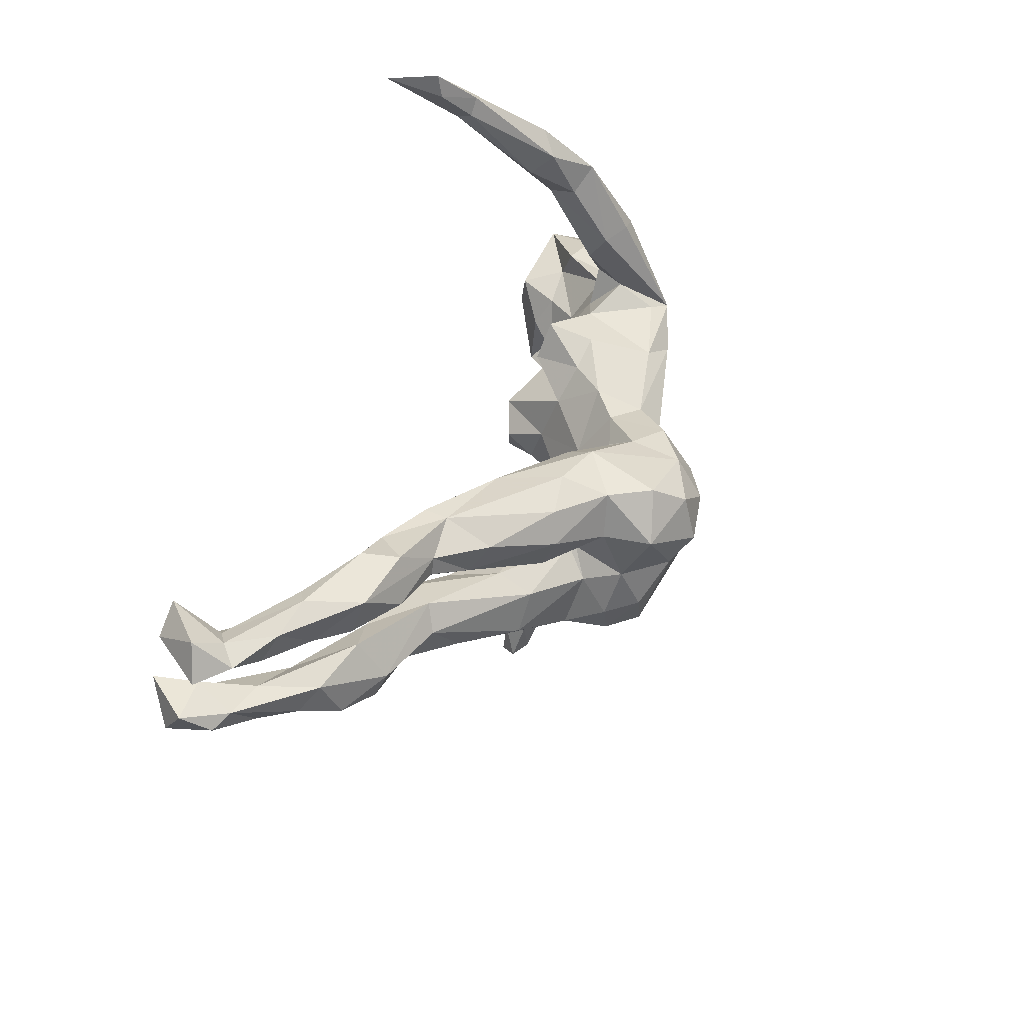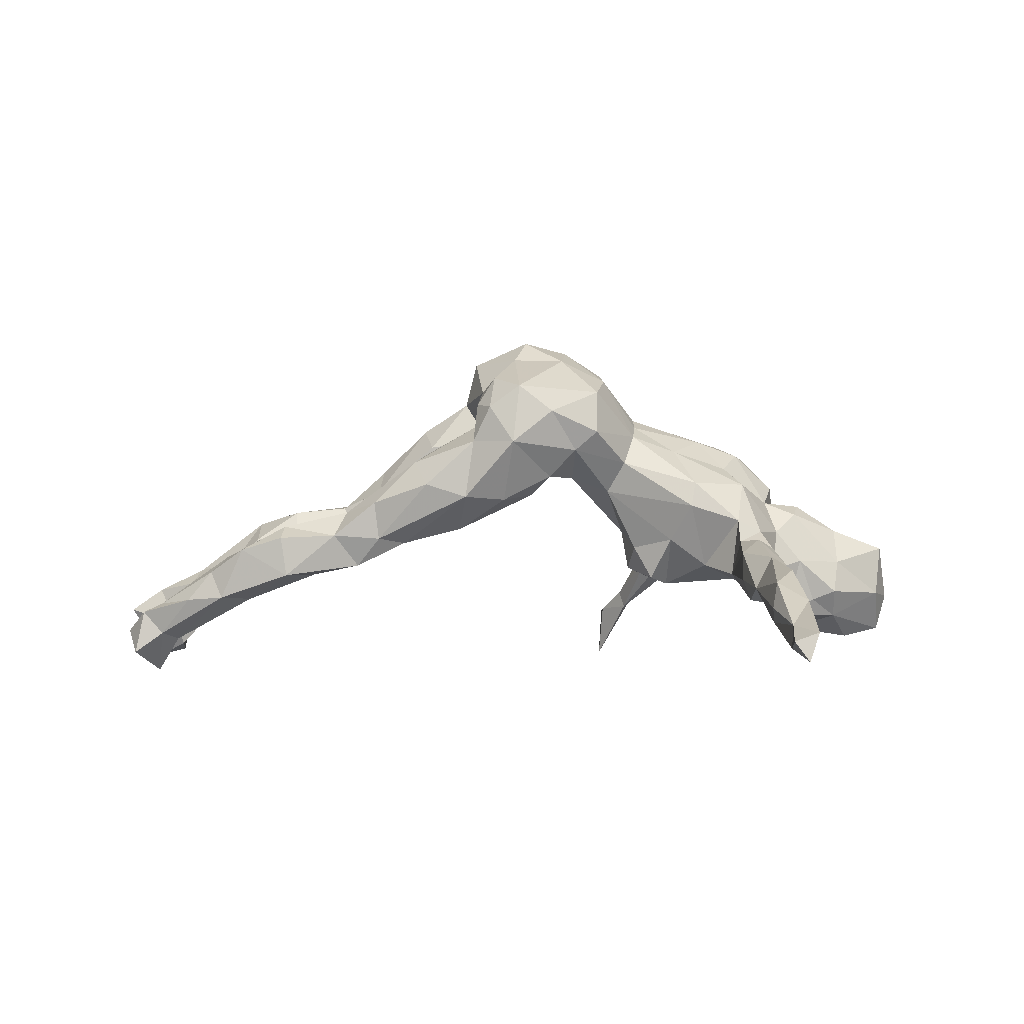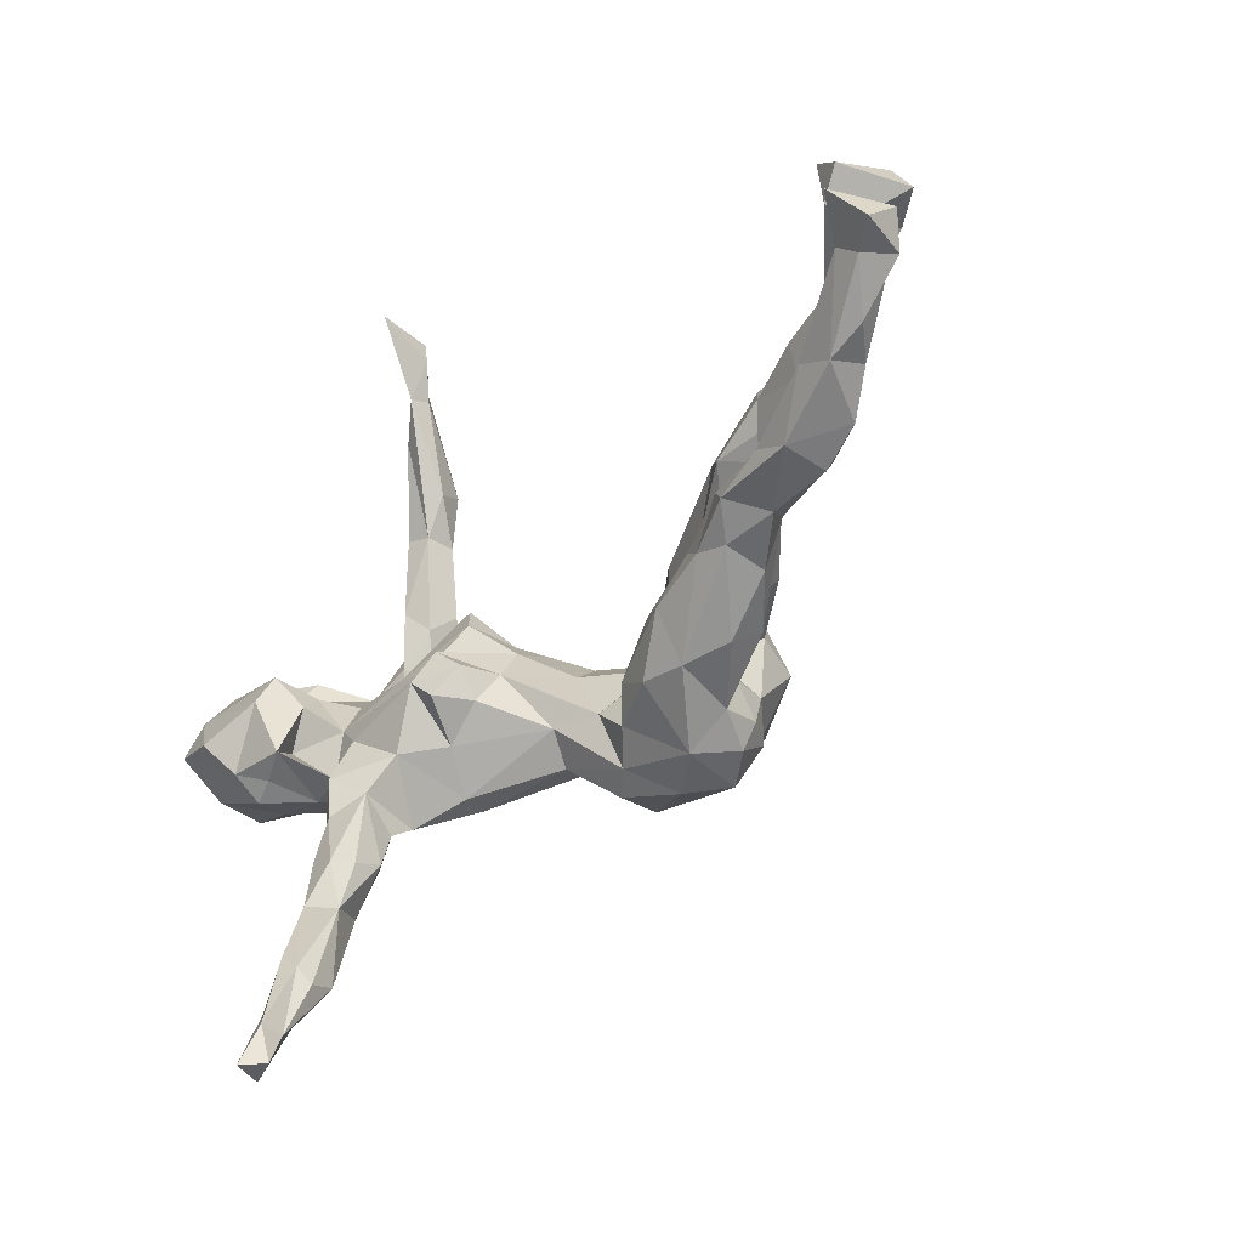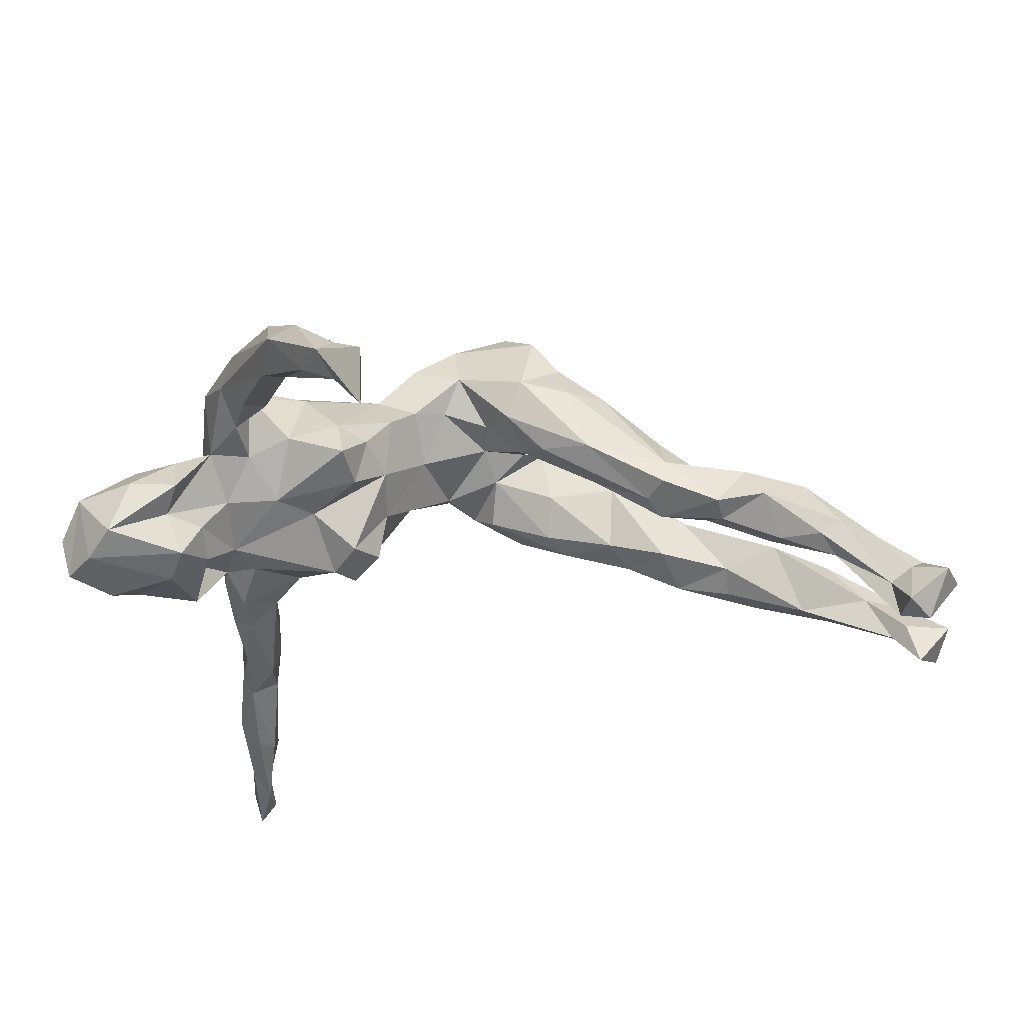
<metadata>
{"format":"obj","ext":"obj","renderer":"f3d","projection":"perspective","resolution":1024,"background":"white","views":[{"elev":33.6,"azim":-65.7,"up":"+Y"},{"elev":0.9,"azim":-1.0,"up":"+Z"},{"elev":-50.5,"azim":-134.4,"up":"+Y"},{"elev":52.4,"azim":-178.3,"up":"+Y"}]}
</metadata>
<code>
v -0.5353 0.01129 -0.02821
v -0.1401 0.1005 0.2961
v 0.3758 -0.7106 -0.1588
v -0.113 -0.2136 0.1594
v 0.3556 -0.141 -0.009746
v 0.04676 -0.1433 0.2532
v -0.4218 0.01826 -0.007202
v 0.3713 -0.1961 -0.03963
v 0.3773 -0.5875 -0.1139
v 0.3049 -0.2774 -0.04473
v 0.4433 -0.0579 -0.06785
v -0.4453 0.03583 -0.03579
v 0.1501 0.01679 -0.09945
v -0.01428 0.1026 0.2089
v 0.1995 0.5332 -0.1491
v 0.167 0.187 -0.02442
v 0.1127 -0.02933 -0.08218
v 0.1337 0.1308 0.04263
v 0.1483 0.1253 -0.04145
v -0.2844 -0.06937 -0.01504
v 0.3461 -0.1995 -0.1147
v -0.7955 -0.0108 -0.2802
v 0.3102 -0.201 -0.02657
v 0.2716 0.4547 0.007415
v 0.3286 -0.07828 0.07882
v -0.5494 -0.1386 -0.02087
v 0.1241 0.08026 0.169
v -0.8569 0.05052 -0.1677
v 0.2612 0.1693 0.01359
v -0.1294 -0.01734 0.1413
v -0.107 -0.05822 0.3179
v 0.6133 0.06406 -0.2063
v 0.04457 -0.1691 0.1785
v 0.0639 -0.05234 0.2769
v -0.2661 0.09941 0.172
v 0.1029 0.6164 -0.2009
v 0.2629 0.5008 -0.05994
v 0.3423 -0.6458 -0.1516
v 0.3893 0.1647 -0.02116
v -0.7391 0.03153 -0.1152
v -0.1583 -0.03734 0.1666
v 0.1748 0.5921 -0.1584
v -0.4114 -0.03723 0.01061
v 0.3817 -0.004239 0.04247
v 0.2258 -0.1383 0.03968
v -0.3673 0.1143 -0.0137
v 0.1465 0.5641 -0.1925
v -0.2395 0.1184 0.05561
v 0.3019 -0.3099 -0.09289
v 0.4443 0.06208 -0.2047
v 0.3221 -0.5535 -0.1288
v 0.1019 0.6539 -0.2072
v 0.3589 0.1621 0.1257
v -0.09056 0.06324 0.3365
v -0.2013 -0.1809 0.05662
v 0.329 0.03443 0.1345
v -0.1559 -0.1911 0.2249
v -0.6079 0.08949 -0.000888
v 0.3647 0.2884 0.0178
v -0.7241 0.07615 -0.09133
v 0.05845 0.09228 0.1383
v 0.5218 0.02417 -0.01238
v 0.1195 -0.0715 0.1706
v -0.4839 -0.05609 -0.06906
v -0.2599 -0.01345 0.09336
v 0.2339 -0.1248 0.08304
v -0.1806 0.02079 0.3109
v 0.3553 0.004783 -0.09911
v -0.1785 -0.1439 0.2294
v -0.2857 -0.03704 0.08094
v 0.2991 -0.1648 -0.089
v -0.3632 0.07019 0.1011
v -0.04319 -0.1501 0.09445
v 0.5127 -0.02543 -0.1752
v -0.6235 -0.1266 -0.04388
v -0.1618 -0.03741 0.1554
v 0.009268 0.06946 0.1567
v 0.06418 0.08776 0.2357
v 0.004765 -0.1655 0.144
v 0.3135 -0.3235 -0.1286
v 0.3843 -0.4811 -0.1359
v 0.3772 -0.4167 -0.08078
v 0.1036 0.07101 0.01898
v 0.3651 -0.4812 -0.06737
v 0.5395 0.1614 -0.1805
v 0.1995 -0.05137 0.1421
v 0.6035 0.01294 -0.1336
v 0.3348 -0.7125 -0.1734
v 0.443 0.003568 -0.1261
v 0.2543 -0.106 -0.07402
v -0.6297 0.0954 -0.102
v 0.3431 0.2175 -0.005088
v 0.4492 0.02713 0.0352
v 0.4512 0.1495 -0.0311
v 0.5109 -0.05417 -0.127
v -0.1628 0.08435 0.07276
v -0.7781 0.07975 -0.1559
v -0.6089 0.02576 -0.02872
v 0.5217 0.1107 -0.02413
v -0.8178 -0.06527 -0.1649
v -0.2004 0.02736 0.2335
v -0.4283 -0.08203 0.02554
v -0.1686 -0.06369 0.255
v -0.1293 -0.1612 0.05096
v 0.3773 -0.0757 -0.08809
v 0.4233 0.1137 -0.1887
v 0.3571 -0.2875 -0.1243
v -0.7576 0.04986 -0.2336
v -0.3177 -0.1148 -0.03158
v -0.4401 0.04588 0.03193
v 0.3589 -0.7214 -0.2067
v -0.1754 -0.09028 0.01472
v -0.7828 -0.06698 -0.2054
v 0.1263 -0.01708 0.1888
v 0.3911 0.04842 -0.1521
v -0.08448 -0.01282 0.3523
v -0.3715 0.1121 0.02729
v 0.1819 0.164 0.048
v 0.412 0.1063 0.01643
v -0.553 0.0253 -0.06908
v -0.3708 0.01884 0.0645
v -0.7283 -0.09795 -0.1398
v 0.5202 -0.02882 -0.07106
v 0.4535 0.1326 -0.1239
v 0.3455 0.3259 0.05384
v 0.28 0.09229 -0.0586
v -0.4369 0.07573 0.03422
v 0.3135 -0.3976 -0.1038
v -0.1229 0.1363 0.1781
v 0.4355 0.1798 -0.09857
v 0.4021 0.2154 0.06106
v 0.3202 0.3089 -0.03136
v 0.09544 0.6356 -0.3004
v -0.7438 0.06775 -0.1807
v -0.7167 -0.04127 -0.1399
v 0.6157 0.04023 -0.04781
v 0.3464 -0.3608 -0.04915
v -0.006601 0.01883 0.3336
v 0.3378 -0.2504 -0.02134
v 0.1272 0.03434 0.2034
v 0.1862 -0.0343 -0.1127
v -0.5346 0.1252 -0.04411
v 0.3485 -0.1213 -0.1207
v 0.3714 -0.3567 -0.1115
v 0.3259 -0.5355 -0.1546
v -0.3736 -0.1345 0.04518
v 0.5445 0.0309 -0.2191
v 0.3091 0.331 0.06002
v -0.5665 -0.03136 -0.04054
v -0.4889 -0.09937 -0.09172
v 0.1018 -0.004692 -0.01248
v 0.3744 -0.3177 -0.06019
v 0.3261 0.1512 -0.01404
v 0.3242 -0.04344 -0.1023
v 0.1001 -0.1096 0.1202
v 0.35 -0.5092 -0.1639
v -0.3681 0.04466 -0.03723
v 0.6026 0.1296 -0.099
v 0.3846 -0.1134 -0.08339
v -0.6588 -0.06051 -0.06077
v -0.4057 -0.1108 -0.07422
v -0.8327 -0.07476 -0.2411
v 0.2416 0.4106 -0.05897
v -0.7854 -0.04949 -0.1498
v -0.6851 -0.09725 -0.08735
v 0.4002 0.05791 0.06982
v -0.6566 0.06166 -0.1227
v -0.2076 0.131 0.1604
v 0.2199 0.0607 -0.06063
v -0.6136 -0.07649 -0.1392
v -0.533 0.04485 0.02322
v 0.1928 0.4622 -0.07508
v 0.2905 0.2698 -0.002421
v 0.2983 -0.02832 0.1095
v -0.296 -0.1369 0.1214
v -0.2127 -0.1168 -0.005019
v -0.1785 -0.04571 0.06889
v 0.2725 0.316 0.03641
v 0.4377 -0.01919 0.02053
v 0.06056 0.02479 0.29
v 0.3326 -0.5253 -0.08655
v -0.6642 -0.1136 -0.1349
v 0.5739 0.1147 -0.2044
v -0.2776 -0.06925 0.1351
v -0.832 0.11 -0.1786
v 0.2166 0.5353 -0.0606
v 0.247 0.1232 0.1345
v 0.335 0.1662 0.1032
v -0.469 0.07088 -0.05863
v 0.3758 -0.2115 -0.09582
v -0.1293 0.02988 0.1079
v 0.3557 -0.3868 -0.1333
v 0.0969 0.1162 0.09834
v -0.06169 -0.007032 0.139
v -0.7765 -0.01301 -0.2102
v 0.1465 0.6053 -0.157
v 0.3113 -0.1592 0.01238
v -0.4587 0.1072 -0.04718
v 0.3395 -0.651 -0.1901
v -0.1467 -0.1296 0.28
v -0.06276 0.04525 0.1513
v -0.1806 -0.08427 0.1901
v -0.756 -0.03757 -0.2177
v -0.2747 -0.1725 0.0798
v -0.5047 0.1135 0.009289
v 0.1376 0.5755 -0.1629
v -0.8012 0.07655 -0.2566
v 0.001666 -0.09058 0.09086
v 0.237 0.4174 -0.01161
v -0.6555 0.02569 -0.07227
v 0.06944 -0.0883 0.06571
v -0.04053 -0.1981 0.2168
v -0.01756 -0.07144 0.315
v 0.1895 -0.1026 -0.02573
v 0.4169 -0.0468 -0.1719
v -0.08184 -0.05857 0.11
v 0.1221 -0.06855 -0.04157
v -0.07697 -0.1152 0.05934
v 0.3989 0.09657 -0.1216
v -0.6611 0.1044 -0.08074
v 0.2532 0.02387 0.1614
v -0.2811 0.04729 0.1812
v -0.1867 -0.1774 0.1603
v -0.2666 -0.008251 0.1509
v 0.2977 0.1075 0.1519
v -0.7646 0.1232 -0.25
v -0.8504 -0.0296 -0.2021
v 0.2013 0.4952 -0.03637
v -0.5392 -0.1382 -0.09149
v 0.47 -0.0483 -0.1432
v -0.5655 0.07138 -0.09652
v -0.3727 -0.04447 -0.04868
v -0.4495 -0.1306 -0.01681
v -0.3433 0.073 -0.02074
v -0.1872 0.1017 0.2334
v 0.3279 0.2037 0.04435
v -0.7705 0.03515 -0.1942
v 0.2782 0.4235 -0.0692
v 0.3981 -0.05132 -0.01177
v -0.8018 0.0558 -0.1291
v -0.3652 -0.131 -0.02286
v -0.101 -0.1949 0.2642
v 0.04192 0.01908 0.08504
v 0.3632 0.09164 -0.06602
v 0.6326 0.07473 -0.143
v -0.5448 -0.09801 -0.000997
v 0.1538 -0.0763 -0.09922
v 0.3683 -0.6053 -0.17
v 0.5132 0.1731 -0.0926
v -0.2574 0.03538 0.03969
v -0.1001 0.1078 0.1243
v -0.003433 0.07968 0.2894
f 244 219 68
f 9 84 181
f 181 137 128
f 49 10 71
f 186 42 196
f 230 11 215
f 107 144 192
f 159 190 143
f 190 21 143
f 11 105 215
f 105 159 143
f 105 143 154
f 68 105 154
f 115 89 68
f 219 115 68
f 124 219 244
f 38 9 181
f 38 181 51
f 51 181 128
f 145 51 128
f 128 192 145
f 80 192 128
f 80 128 49
f 128 10 49
f 107 192 80
f 21 107 80
f 21 80 71
f 71 80 49
f 90 154 143
f 143 21 71
f 143 71 90
f 141 68 154
f 141 154 90
f 90 214 141
f 141 214 247
f 126 68 169
f 169 68 141
f 169 141 13
f 37 238 15
f 15 238 163
f 15 163 47
f 37 15 42
f 141 247 17
f 13 141 17
f 47 163 172
f 172 228 206
f 172 206 47
f 239 159 105
f 11 179 239
f 159 5 8
f 8 190 159
f 5 159 239
f 152 190 8
f 152 139 137
f 152 8 139
f 152 137 82
f 39 94 130
f 94 249 130
f 123 179 11
f 95 123 11
f 99 249 94
f 158 249 99
f 136 62 123
f 136 158 99
f 87 136 123
f 171 58 98
f 171 127 58
f 127 205 58
f 110 127 171
f 7 110 171
f 127 117 205
f 102 43 246
f 62 179 123
f 174 56 221
f 2 129 235
f 67 235 101
f 67 2 235
f 41 103 101
f 101 103 67
f 31 103 200
f 69 200 103
f 200 69 57
f 57 242 200
f 2 252 129
f 252 14 129
f 212 6 242
f 252 78 14
f 61 14 78
f 180 78 252
f 6 63 34
f 180 140 78
f 140 27 78
f 34 140 180
f 114 140 34
f 63 6 33
f 31 116 67
f 31 67 103
f 67 54 2
f 116 54 67
f 54 252 2
f 242 31 200
f 213 31 242
f 138 252 54
f 138 54 116
f 213 138 116
f 31 213 116
f 6 213 242
f 34 138 213
f 138 180 252
f 34 180 138
f 6 34 213
f 224 101 222
f 65 41 224
f 175 202 184
f 35 235 168
f 168 129 48
f 129 168 235
f 41 101 224
f 88 3 38
f 156 81 248
f 248 111 199
f 156 248 199
f 199 38 145
f 145 38 51
f 38 199 88
f 156 199 145
f 156 145 192
f 15 47 42
f 42 47 133
f 47 206 36
f 196 42 52
f 206 196 36
f 42 133 52
f 196 52 36
f 170 182 203
f 135 170 203
f 182 122 113
f 182 113 203
f 134 91 167
f 237 167 210
f 237 210 40
f 134 167 108
f 113 122 100
f 122 164 100
f 135 203 195
f 135 195 164
f 167 237 108
f 220 134 97
f 134 226 97
f 202 76 184
f 103 41 202
f 41 76 202
f 30 76 41
f 223 202 175
f 223 69 202
f 57 69 223
f 4 57 223
f 30 216 76
f 4 242 57
f 4 212 242
f 14 251 129
f 14 201 251
f 77 194 201
f 14 77 201
f 79 212 4
f 79 33 212
f 61 77 14
f 61 78 27
f 155 63 33
f 140 225 27
f 114 221 140
f 86 221 114
f 63 86 114
f 225 187 27
f 221 225 140
f 225 221 56
f 56 53 225
f 69 103 202
f 33 6 212
f 63 114 34
f 216 73 218
f 216 208 73
f 73 79 4
f 77 61 243
f 77 243 194
f 208 79 73
f 208 211 79
f 211 155 79
f 61 193 243
f 83 243 193
f 27 193 61
f 27 118 193
f 187 118 27
f 63 66 86
f 66 155 45
f 66 63 155
f 187 29 118
f 188 29 187
f 66 25 86
f 25 174 86
f 236 178 173
f 236 53 178
f 53 148 178
f 53 125 148
f 188 53 236
f 53 131 125
f 225 53 187
f 53 188 187
f 188 236 29
f 166 53 56
f 166 131 53
f 25 44 174
f 44 56 174
f 166 56 44
f 235 35 222
f 155 33 79
f 86 174 221
f 235 222 101
f 190 107 21
f 152 107 190
f 107 152 144
f 144 152 82
f 192 81 156
f 144 81 192
f 82 81 144
f 9 82 84
f 81 82 9
f 3 9 38
f 211 45 155
f 121 72 127
f 214 45 211
f 83 18 19
f 118 18 193
f 118 16 18
f 16 19 18
f 217 211 151
f 83 151 243
f 193 18 83
f 151 211 208
f 243 151 208
f 218 73 104
f 218 104 176
f 218 112 216
f 177 216 112
f 112 218 176
f 251 96 48
f 96 191 250
f 96 250 234
f 176 104 55
f 177 112 20
f 177 20 70
f 70 20 232
f 250 65 157
f 96 234 48
f 157 234 250
f 241 55 204
f 241 204 146
f 146 175 102
f 184 70 43
f 70 232 43
f 175 184 102
f 184 43 102
f 157 65 7
f 7 65 121
f 48 234 46
f 117 48 46
f 146 102 233
f 121 110 7
f 72 117 127
f 121 127 110
f 85 124 130
f 230 95 11
f 95 87 123
f 245 136 87
f 136 245 158
f 58 142 220
f 210 98 58
f 47 36 133
f 179 93 44
f 199 111 88
f 119 94 39
f 11 239 105
f 76 177 70
f 28 240 185
f 28 185 207
f 237 28 207
f 237 240 28
f 237 40 240
f 97 185 240
f 164 195 227
f 100 164 227
f 183 147 50
f 183 32 147
f 99 94 119
f 93 99 119
f 93 62 99
f 62 93 179
f 136 99 62
f 35 117 72
f 222 35 72
f 35 168 117
f 121 222 72
f 224 222 121
f 65 224 121
f 36 52 133
f 203 22 195
f 195 22 227
f 134 108 226
f 108 237 207
f 226 207 185
f 162 113 100
f 162 227 22
f 162 100 227
f 97 226 185
f 179 44 239
f 22 113 162
f 249 158 85
f 22 203 113
f 226 108 207
f 84 82 137
f 204 175 146
f 168 48 117
f 89 215 105
f 204 223 175
f 129 251 48
f 191 41 65
f 250 191 65
f 191 30 41
f 184 76 70
f 216 177 76
f 55 223 204
f 55 4 223
f 251 191 96
f 251 201 191
f 73 4 104
f 104 4 55
f 243 208 194
f 194 208 216
f 194 216 30
f 191 194 30
f 201 194 191
f 219 106 115
f 106 50 115
f 3 111 248
f 9 3 248
f 111 3 88
f 124 85 106
f 183 50 106
f 89 115 215
f 50 215 115
f 50 74 215
f 74 230 215
f 85 183 106
f 147 74 50
f 158 183 85
f 158 32 183
f 147 32 74
f 219 124 106
f 81 9 248
f 249 85 130
f 74 95 230
f 24 228 209
f 178 24 209
f 163 178 209
f 29 16 118
f 197 66 45
f 125 37 24
f 148 125 24
f 125 59 37
f 148 24 178
f 173 92 236
f 64 232 161
f 189 12 120
f 1 210 120
f 206 228 196
f 247 217 17
f 64 161 150
f 150 161 229
f 64 150 170
f 149 64 170
f 170 150 229
f 189 120 231
f 142 189 231
f 142 231 91
f 182 229 75
f 170 229 182
f 149 170 135
f 160 149 135
f 231 120 167
f 120 210 167
f 91 231 167
f 220 142 91
f 75 165 182
f 182 165 122
f 164 165 160
f 165 164 122
f 210 58 60
f 220 60 58
f 91 134 220
f 210 60 40
f 160 135 164
f 60 220 97
f 60 240 40
f 240 60 97
f 74 32 87
f 87 95 74
f 32 245 87
f 158 245 32
f 92 153 236
f 236 153 29
f 197 25 66
f 197 5 25
f 131 59 125
f 59 39 92
f 131 39 59
f 131 119 39
f 68 89 105
f 93 119 44
f 119 166 44
f 239 25 5
f 25 239 44
f 119 131 166
f 75 160 165
f 246 160 75
f 205 142 58
f 1 98 210
f 1 171 98
f 246 149 160
f 229 26 75
f 26 246 75
f 229 233 26
f 233 246 26
f 198 189 142
f 205 198 142
f 1 120 7
f 7 171 1
f 12 7 120
f 43 64 149
f 43 149 246
f 43 232 64
f 117 46 198
f 157 189 198
f 157 12 189
f 46 157 198
f 234 157 46
f 12 157 7
f 161 233 229
f 161 241 233
f 241 146 233
f 161 109 241
f 232 109 161
f 20 109 232
f 55 241 109
f 112 176 20
f 20 176 109
f 176 55 109
f 151 17 217
f 186 196 228
f 151 13 17
f 217 214 211
f 102 246 233
f 117 198 205
f 126 19 16
f 19 169 83
f 126 169 19
f 83 13 151
f 169 13 83
f 247 214 217
f 24 186 228
f 186 37 42
f 24 37 186
f 209 228 172
f 163 209 172
f 29 126 16
f 29 153 126
f 5 197 23
f 59 92 132
f 59 238 37
f 173 178 163
f 39 130 124
f 124 244 39
f 153 39 244
f 92 39 153
f 84 137 181
f 137 10 128
f 137 139 10
f 139 8 23
f 8 5 23
f 139 23 10
f 23 197 71
f 10 23 71
f 71 197 90
f 90 197 45
f 244 68 126
f 153 244 126
f 132 92 173
f 163 132 173
f 59 132 238
f 238 132 163
f 90 45 214

</code>
